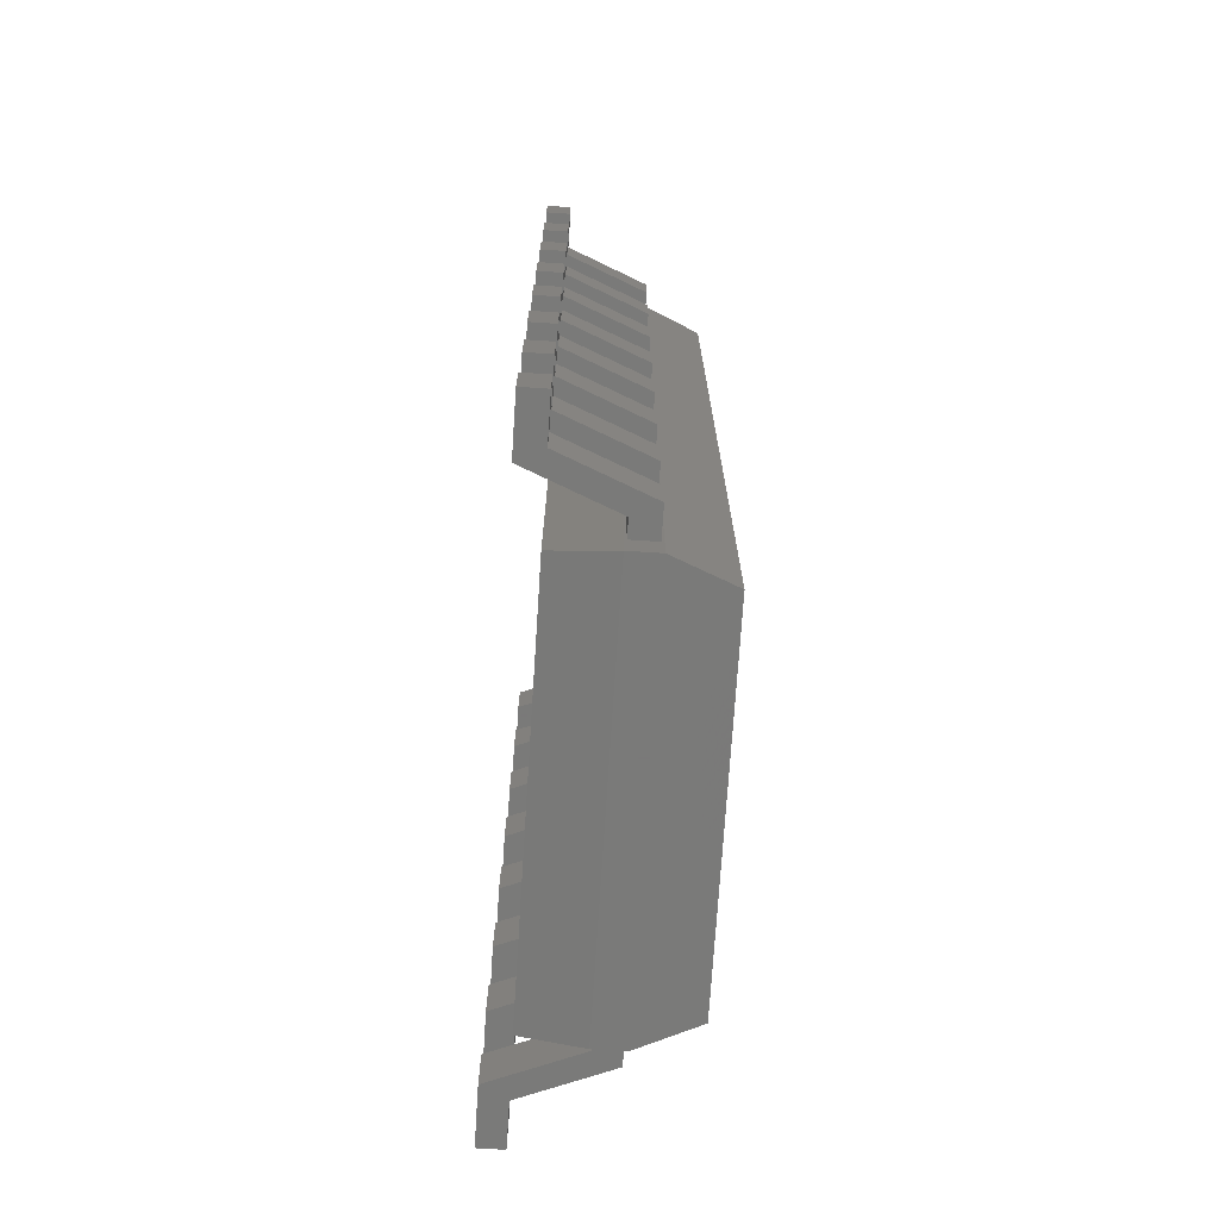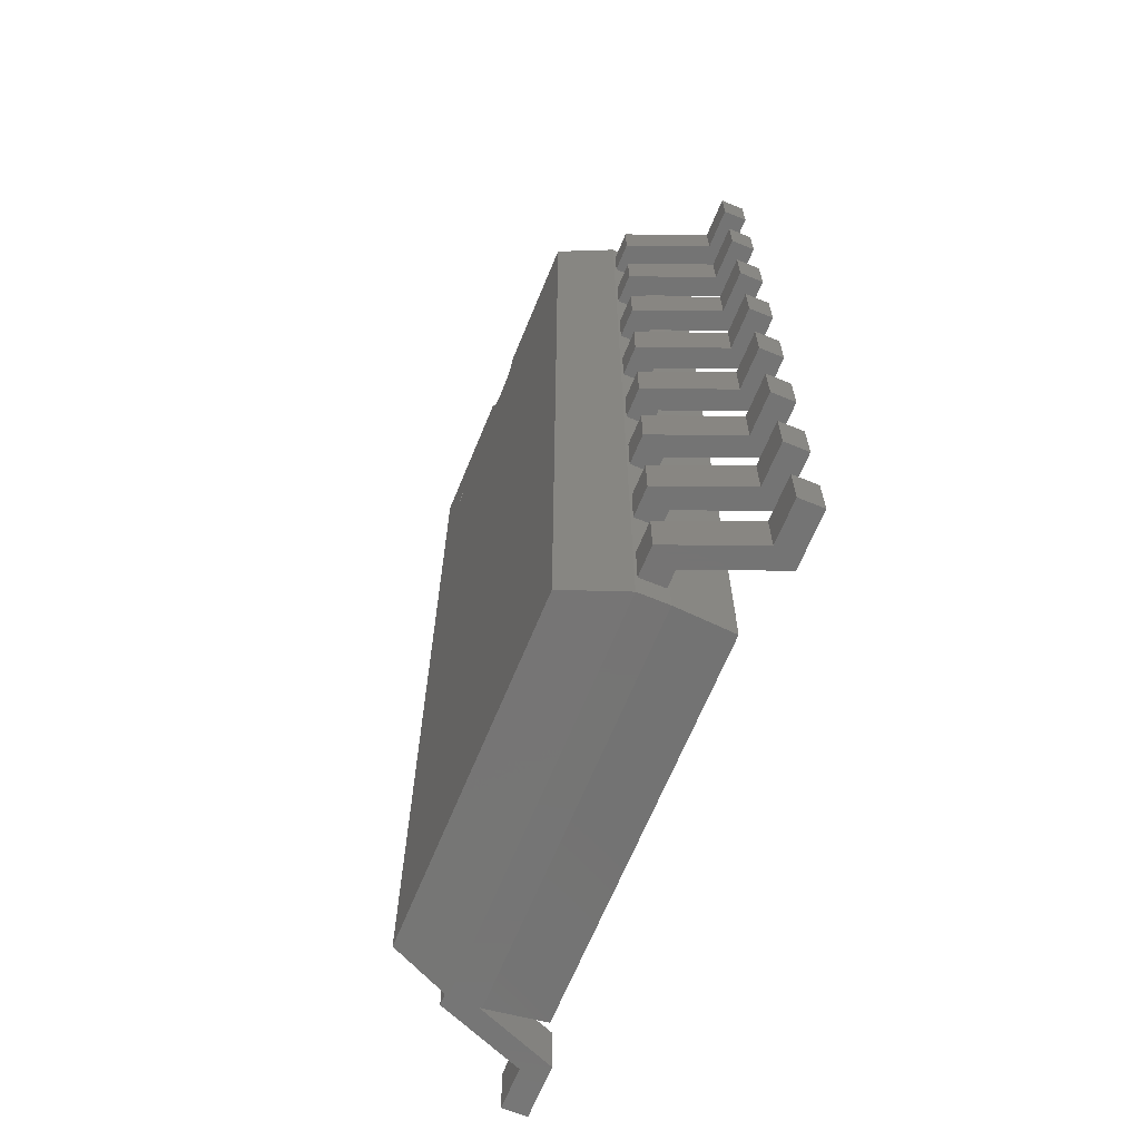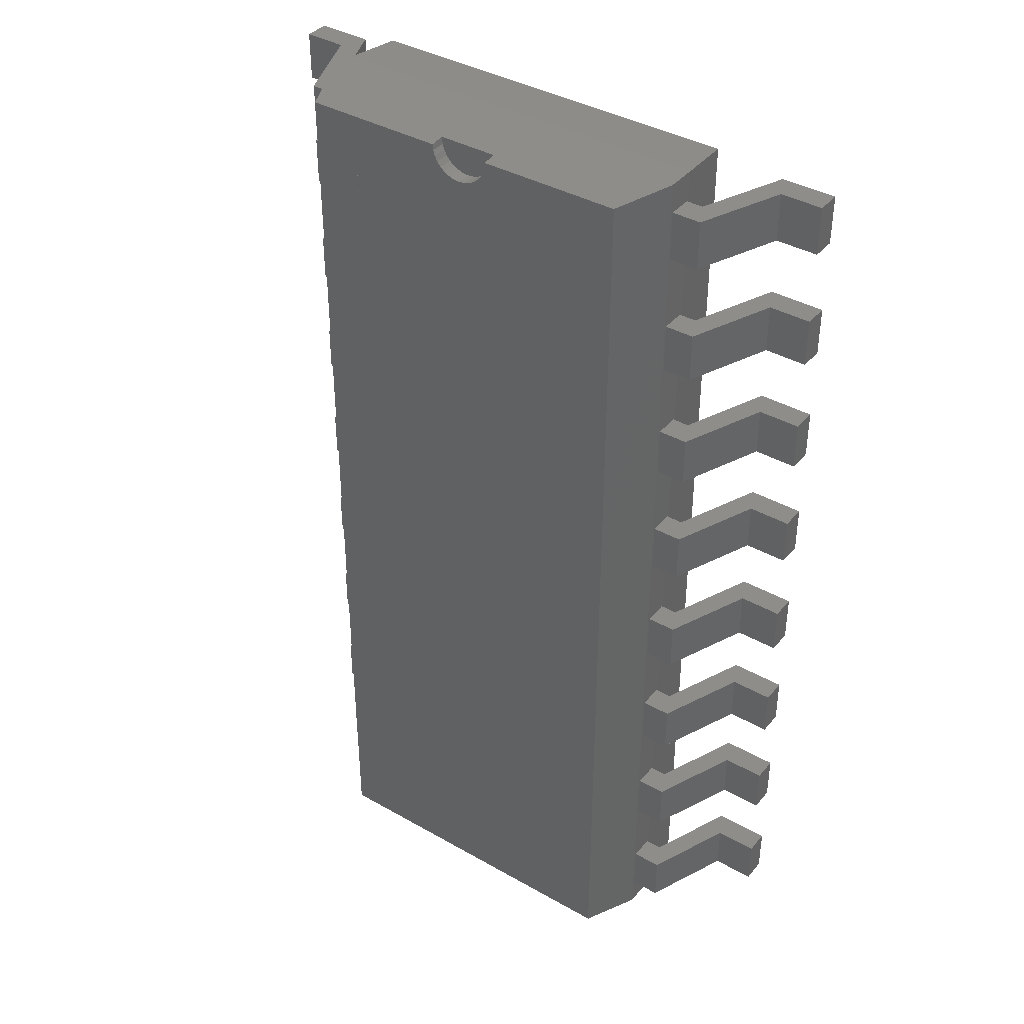
<metadata>
{"format":"stl","ext":"stl","renderer":"f3d","projection":"perspective","resolution":1024,"background":"white","views":[{"elev":-72.7,"azim":-93.7,"up":"+Y"},{"elev":-66.8,"azim":67.6,"up":"+Y"},{"elev":39.2,"azim":35.4,"up":"+Y"}]}
</metadata>
<code>
# stl→obj: 375 verts, 677 faces
v -52.85 166.9 69
v -48.97 167.7 69
v -48.9 166.9 69
v -49.2 168.5 69
v -49.56 169.1 69
v -50.05 169.7 69
v -50.65 170.2 69
v -51.33 170.6 69
v -52.08 170.8 69
v -52.85 170.9 69
v -53.62 170.8 69
v -54.36 170.6 69
v -55.04 170.2 69
v -55.64 169.7 69
v -56.13 169.1 69
v -56.5 168.5 69
v -56.72 167.7 69
v -56.8 166.9 69
v -56.72 166.2 69
v -56.5 165.4 69
v -56.13 164.8 69
v -55.64 164.2 69
v -55.04 163.7 69
v -54.36 163.3 69
v -53.62 163.1 69
v -52.85 163 69
v -52.08 163.1 69
v -51.33 163.3 69
v -50.65 163.7 69
v -50.05 164.2 69
v -49.56 164.8 69
v -49.2 165.4 69
v -48.97 166.2 69
v -52.85 166.9 69.1
v -48.9 166.9 69.1
v -48.97 167.7 69.1
v -49.2 168.5 69.1
v -49.56 169.1 69.1
v -50.05 169.7 69.1
v -50.65 170.2 69.1
v -51.33 170.6 69.1
v -52.08 170.8 69.1
v -52.85 170.9 69.1
v -53.62 170.8 69.1
v -54.36 170.6 69.1
v -55.04 170.2 69.1
v -55.64 169.7 69.1
v -56.13 169.1 69.1
v -56.5 168.5 69.1
v -56.72 167.7 69.1
v -56.8 166.9 69.1
v -56.72 166.2 69.1
v -56.5 165.4 69.1
v -56.13 164.8 69.1
v -55.64 164.2 69.1
v -55.04 163.7 69.1
v -54.36 163.3 69.1
v -53.62 163.1 69.1
v -52.85 163 69.1
v -52.08 163.1 69.1
v -51.33 163.3 69.1
v -50.65 163.7 69.1
v -50.05 164.2 69.1
v -49.56 164.8 69.1
v -49.2 165.4 69.1
v -48.97 166.2 69.1
v 69.07 195 69
v 12 195 69
v 69.07 -195 69
v 11.77 192.6 69
v 11.09 190.4 69
v 9.978 188.3 69
v 8.485 186.5 69
v 6.667 185 69
v 4.592 183.9 69
v 2.341 183.2 69
v 7.348e-16 183 69
v -69.07 -195 69
v -2.341 183.2 69
v -4.592 183.9 69
v -6.667 185 69
v -8.485 186.5 69
v -9.978 188.3 69
v -11.09 190.4 69
v -11.77 192.6 69
v -12 195 69
v -69.07 195 69
v -76.95 -195 10
v 76.95 195 10
v 76.95 -195 10
v -76.95 195 10
v -12 195 63.1
v -12 195.5 63.1
v -11.77 192.6 63.1
v -11.09 190.4 63.1
v -9.978 188.3 63.1
v -8.485 186.5 63.1
v -6.667 185 63.1
v -4.592 183.9 63.1
v -2.341 183.2 63.1
v 7.348e-16 183 63.1
v 2.341 183.2 63.1
v 4.592 183.9 63.1
v 6.667 185 63.1
v 8.485 186.5 63.1
v 9.978 188.3 63.1
v 11.09 190.4 63.1
v 11.77 192.6 63.1
v 12 195 63.1
v 12 195.5 63.1
v 0 195.5 63.1
v 79 -197 45.5
v 79 197 45.5
v -79 -197 45.5
v -79 197 45.5
v 79 -197 33.5
v 79 197 33.5
v -79 -197 33.5
v -79 197 33.5
v -122 185 10
v -122 185 0
v -122 165 0
v -122 165 10
v -79 165 44.5
v -79 165 34.5
v -79 185 34.5
v -79 185 44.5
v -85.8 185 34.5
v -90.8 185 44.5
v -99.72 185 0
v -104.7 185 10
v -90.8 165 44.5
v -85.8 165 34.5
v -104.7 165 10
v -99.72 165 0
v -122 135 10
v -122 135 0
v -122 115 0
v -122 115 10
v -79 115 44.5
v -79 115 34.5
v -79 135 34.5
v -79 135 44.5
v -85.8 135 34.5
v -90.8 135 44.5
v -99.72 135 0
v -104.7 135 10
v -90.8 115 44.5
v -85.8 115 34.5
v -104.7 115 10
v -99.72 115 0
v -122 85 10
v -122 85 0
v -122 65 0
v -122 65 10
v -79 65 44.5
v -79 65 34.5
v -79 85 34.5
v -79 85 44.5
v -85.8 85 34.5
v -90.8 85 44.5
v -99.72 85 0
v -104.7 85 10
v -90.8 65 44.5
v -85.8 65 34.5
v -104.7 65 10
v -99.72 65 0
v -122 35 10
v -122 35 0
v -122 15 0
v -122 15 10
v -79 15 44.5
v -79 15 34.5
v -79 35 34.5
v -79 35 44.5
v -85.8 35 34.5
v -90.8 35 44.5
v -99.72 35 0
v -104.7 35 10
v -90.8 15 44.5
v -85.8 15 34.5
v -104.7 15 10
v -99.72 15 0
v -122 -15 10
v -122 -15 0
v -122 -35 0
v -122 -35 10
v -79 -35 44.5
v -79 -35 34.5
v -79 -15 34.5
v -79 -15 44.5
v -85.8 -15 34.5
v -90.8 -15 44.5
v -99.72 -15 0
v -104.7 -15 10
v -90.8 -35 44.5
v -85.8 -35 34.5
v -104.7 -35 10
v -99.72 -35 0
v -122 -65 10
v -122 -65 0
v -122 -85 0
v -122 -85 10
v -79 -85 44.5
v -79 -85 34.5
v -79 -65 34.5
v -79 -65 44.5
v -85.8 -65 34.5
v -90.8 -65 44.5
v -99.72 -65 0
v -104.7 -65 10
v -90.8 -85 44.5
v -85.8 -85 34.5
v -104.7 -85 10
v -99.72 -85 0
v -122 -115 10
v -122 -115 0
v -122 -135 0
v -122 -135 10
v -79 -135 44.5
v -79 -135 34.5
v -79 -115 34.5
v -79 -115 44.5
v -85.8 -115 34.5
v -90.8 -115 44.5
v -99.72 -115 0
v -104.7 -115 10
v -90.8 -135 44.5
v -85.8 -135 34.5
v -104.7 -135 10
v -99.72 -135 0
v -122 -165 10
v -122 -165 0
v -122 -185 0
v -122 -185 10
v -79 -185 44.5
v -79 -185 34.5
v -79 -165 34.5
v -79 -165 44.5
v -85.8 -165 34.5
v -90.8 -165 44.5
v -99.72 -165 0
v -104.7 -165 10
v -90.8 -185 44.5
v -85.8 -185 34.5
v -104.7 -185 10
v -99.72 -185 0
v 122 -185 10
v 122 -185 0
v 122 -165 0
v 122 -165 10
v 79 -165 44.5
v 79 -165 34.5
v 79 -185 34.5
v 79 -185 44.5
v 85.8 -185 34.5
v 90.8 -185 44.5
v 99.72 -185 0
v 104.7 -185 10
v 90.8 -165 44.5
v 85.8 -165 34.5
v 104.7 -165 10
v 99.72 -165 0
v 122 -135 10
v 122 -135 0
v 122 -115 0
v 122 -115 10
v 79 -115 44.5
v 79 -115 34.5
v 79 -135 34.5
v 79 -135 44.5
v 85.8 -135 34.5
v 90.8 -135 44.5
v 99.72 -135 0
v 104.7 -135 10
v 90.8 -115 44.5
v 85.8 -115 34.5
v 104.7 -115 10
v 99.72 -115 0
v 122 -85 10
v 122 -85 0
v 122 -65 0
v 122 -65 10
v 79 -65 44.5
v 79 -65 34.5
v 79 -85 34.5
v 79 -85 44.5
v 85.8 -85 34.5
v 90.8 -85 44.5
v 99.72 -85 0
v 104.7 -85 10
v 90.8 -65 44.5
v 85.8 -65 34.5
v 104.7 -65 10
v 99.72 -65 0
v 122 -35 10
v 122 -35 0
v 122 -15 0
v 122 -15 10
v 79 -15 44.5
v 79 -15 34.5
v 79 -35 34.5
v 79 -35 44.5
v 85.8 -35 34.5
v 90.8 -35 44.5
v 99.72 -35 0
v 104.7 -35 10
v 90.8 -15 44.5
v 85.8 -15 34.5
v 104.7 -15 10
v 99.72 -15 0
v 122 15 10
v 122 15 0
v 122 35 0
v 122 35 10
v 79 35 44.5
v 79 35 34.5
v 79 15 34.5
v 79 15 44.5
v 85.8 15 34.5
v 90.8 15 44.5
v 99.72 15 0
v 104.7 15 10
v 90.8 35 44.5
v 85.8 35 34.5
v 104.7 35 10
v 99.72 35 0
v 122 65 10
v 122 65 0
v 122 85 0
v 122 85 10
v 79 85 44.5
v 79 85 34.5
v 79 65 34.5
v 79 65 44.5
v 85.8 65 34.5
v 90.8 65 44.5
v 99.72 65 0
v 104.7 65 10
v 90.8 85 44.5
v 85.8 85 34.5
v 104.7 85 10
v 99.72 85 0
v 122 115 10
v 122 115 0
v 122 135 0
v 122 135 10
v 79 135 44.5
v 79 135 34.5
v 79 115 34.5
v 79 115 44.5
v 85.8 115 34.5
v 90.8 115 44.5
v 99.72 115 0
v 104.7 115 10
v 90.8 135 44.5
v 85.8 135 34.5
v 104.7 135 10
v 99.72 135 0
v 122 165 10
v 122 165 0
v 122 185 0
v 122 185 10
v 79 185 44.5
v 79 185 34.5
v 79 165 34.5
v 79 165 44.5
v 85.8 165 34.5
v 90.8 165 44.5
v 99.72 165 0
v 104.7 165 10
v 90.8 185 44.5
v 85.8 185 34.5
v 104.7 185 10
v 99.72 185 0
f 1 2 3
f 1 4 2
f 1 5 4
f 1 6 5
f 1 7 6
f 1 8 7
f 1 9 8
f 1 10 9
f 1 11 10
f 1 12 11
f 1 13 12
f 1 14 13
f 1 15 14
f 1 16 15
f 1 17 16
f 1 18 17
f 1 19 18
f 1 20 19
f 1 21 20
f 1 22 21
f 1 23 22
f 1 24 23
f 1 25 24
f 1 26 25
f 1 27 26
f 1 28 27
f 1 29 28
f 1 30 29
f 1 31 30
f 1 32 31
f 1 33 32
f 1 3 33
f 34 35 36
f 34 36 37
f 34 37 38
f 34 38 39
f 34 39 40
f 34 40 41
f 34 41 42
f 34 42 43
f 34 43 44
f 34 44 45
f 34 45 46
f 34 46 47
f 34 47 48
f 34 48 49
f 34 49 50
f 34 50 51
f 34 51 52
f 34 52 53
f 34 53 54
f 34 54 55
f 34 55 56
f 34 56 57
f 34 57 58
f 34 58 59
f 34 59 60
f 34 60 61
f 34 61 62
f 34 62 63
f 34 63 64
f 34 64 65
f 34 65 66
f 34 66 35
f 3 36 35
f 2 37 36
f 4 38 37
f 5 39 38
f 6 40 39
f 7 41 40
f 8 42 41
f 9 43 42
f 10 44 43
f 11 45 44
f 12 46 45
f 13 47 46
f 14 48 47
f 15 49 48
f 16 50 49
f 17 51 50
f 18 52 51
f 19 53 52
f 20 54 53
f 21 55 54
f 22 56 55
f 23 57 56
f 24 58 57
f 25 59 58
f 26 60 59
f 27 61 60
f 28 62 61
f 29 63 62
f 30 64 63
f 31 65 64
f 32 66 65
f 33 35 66
f 2 36 3
f 4 37 2
f 5 38 4
f 6 39 5
f 7 40 6
f 8 41 7
f 9 42 8
f 10 43 9
f 11 44 10
f 12 45 11
f 13 46 12
f 14 47 13
f 15 48 14
f 16 49 15
f 17 50 16
f 18 51 17
f 19 52 18
f 20 53 19
f 21 54 20
f 22 55 21
f 23 56 22
f 24 57 23
f 25 58 24
f 26 59 25
f 27 60 26
f 28 61 27
f 29 62 28
f 30 63 29
f 31 64 30
f 32 65 31
f 33 66 32
f 3 35 33
f 67 68 69
f 68 70 69
f 70 71 69
f 71 72 69
f 72 73 69
f 73 74 69
f 74 75 69
f 75 76 69
f 76 77 69
f 77 78 69
f 77 79 78
f 79 80 78
f 80 81 78
f 81 82 78
f 82 83 78
f 83 84 78
f 84 85 78
f 85 86 78
f 87 78 86
f 88 89 90
f 89 88 91
f 86 92 93
f 85 94 92
f 84 95 94
f 83 96 95
f 82 97 96
f 81 98 97
f 80 99 98
f 79 100 99
f 77 101 100
f 76 102 101
f 75 103 102
f 74 104 103
f 73 105 104
f 72 106 105
f 71 107 106
f 70 108 107
f 68 109 108
f 85 92 86
f 84 94 85
f 83 95 84
f 82 96 83
f 81 97 82
f 80 98 81
f 79 99 80
f 77 100 79
f 76 101 77
f 75 102 76
f 74 103 75
f 73 104 74
f 72 105 73
f 71 106 72
f 70 107 71
f 68 108 70
f 68 110 109
f 93 92 111
f 92 94 111
f 94 95 111
f 95 96 111
f 96 97 111
f 97 98 111
f 98 99 111
f 99 100 111
f 100 101 111
f 101 102 111
f 102 103 111
f 103 104 111
f 104 105 111
f 105 106 111
f 106 107 111
f 107 108 111
f 108 109 111
f 109 110 111
f 67 112 113
f 69 114 112
f 78 115 114
f 113 116 117
f 112 118 116
f 114 119 118
f 117 90 89
f 116 88 90
f 118 91 88
f 69 112 67
f 78 114 69
f 87 115 78
f 112 116 113
f 114 118 112
f 115 119 114
f 116 90 117
f 118 88 116
f 119 91 118
f 117 89 119
f 89 91 119
f 113 117 115
f 115 117 119
f 113 68 67
f 68 113 110
f 113 93 110
f 113 115 93
f 87 93 115
f 87 86 93
f 120 121 122
f 120 122 123
f 124 125 126
f 124 126 127
f 126 128 129
f 128 130 131
f 130 121 120
f 126 129 127
f 128 131 129
f 130 120 131
f 125 132 133
f 133 134 135
f 135 123 122
f 125 124 132
f 133 132 134
f 135 134 123
f 127 129 132
f 129 131 134
f 131 120 123
f 127 132 124
f 129 134 132
f 131 123 134
f 126 133 128
f 128 135 130
f 130 122 121
f 126 125 133
f 128 133 135
f 130 135 122
f 136 137 138
f 136 138 139
f 140 141 142
f 140 142 143
f 142 144 145
f 144 146 147
f 146 137 136
f 142 145 143
f 144 147 145
f 146 136 147
f 141 148 149
f 149 150 151
f 151 139 138
f 141 140 148
f 149 148 150
f 151 150 139
f 143 145 148
f 145 147 150
f 147 136 139
f 143 148 140
f 145 150 148
f 147 139 150
f 142 149 144
f 144 151 146
f 146 138 137
f 142 141 149
f 144 149 151
f 146 151 138
f 152 153 154
f 152 154 155
f 156 157 158
f 156 158 159
f 158 160 161
f 160 162 163
f 162 153 152
f 158 161 159
f 160 163 161
f 162 152 163
f 157 164 165
f 165 166 167
f 167 155 154
f 157 156 164
f 165 164 166
f 167 166 155
f 159 161 164
f 161 163 166
f 163 152 155
f 159 164 156
f 161 166 164
f 163 155 166
f 158 165 160
f 160 167 162
f 162 154 153
f 158 157 165
f 160 165 167
f 162 167 154
f 168 169 170
f 168 170 171
f 172 173 174
f 172 174 175
f 174 176 177
f 176 178 179
f 178 169 168
f 174 177 175
f 176 179 177
f 178 168 179
f 173 180 181
f 181 182 183
f 183 171 170
f 173 172 180
f 181 180 182
f 183 182 171
f 175 177 180
f 177 179 182
f 179 168 171
f 175 180 172
f 177 182 180
f 179 171 182
f 174 181 176
f 176 183 178
f 178 170 169
f 174 173 181
f 176 181 183
f 178 183 170
f 184 185 186
f 184 186 187
f 188 189 190
f 188 190 191
f 190 192 193
f 192 194 195
f 194 185 184
f 190 193 191
f 192 195 193
f 194 184 195
f 189 196 197
f 197 198 199
f 199 187 186
f 189 188 196
f 197 196 198
f 199 198 187
f 191 193 196
f 193 195 198
f 195 184 187
f 191 196 188
f 193 198 196
f 195 187 198
f 190 197 192
f 192 199 194
f 194 186 185
f 190 189 197
f 192 197 199
f 194 199 186
f 200 201 202
f 200 202 203
f 204 205 206
f 204 206 207
f 206 208 209
f 208 210 211
f 210 201 200
f 206 209 207
f 208 211 209
f 210 200 211
f 205 212 213
f 213 214 215
f 215 203 202
f 205 204 212
f 213 212 214
f 215 214 203
f 207 209 212
f 209 211 214
f 211 200 203
f 207 212 204
f 209 214 212
f 211 203 214
f 206 213 208
f 208 215 210
f 210 202 201
f 206 205 213
f 208 213 215
f 210 215 202
f 216 217 218
f 216 218 219
f 220 221 222
f 220 222 223
f 222 224 225
f 224 226 227
f 226 217 216
f 222 225 223
f 224 227 225
f 226 216 227
f 221 228 229
f 229 230 231
f 231 219 218
f 221 220 228
f 229 228 230
f 231 230 219
f 223 225 228
f 225 227 230
f 227 216 219
f 223 228 220
f 225 230 228
f 227 219 230
f 222 229 224
f 224 231 226
f 226 218 217
f 222 221 229
f 224 229 231
f 226 231 218
f 232 233 234
f 232 234 235
f 236 237 238
f 236 238 239
f 238 240 241
f 240 242 243
f 242 233 232
f 238 241 239
f 240 243 241
f 242 232 243
f 237 244 245
f 245 246 247
f 247 235 234
f 237 236 244
f 245 244 246
f 247 246 235
f 239 241 244
f 241 243 246
f 243 232 235
f 239 244 236
f 241 246 244
f 243 235 246
f 238 245 240
f 240 247 242
f 242 234 233
f 238 237 245
f 240 245 247
f 242 247 234
f 248 249 250
f 248 250 251
f 252 253 254
f 252 254 255
f 254 256 257
f 256 258 259
f 258 249 248
f 254 257 255
f 256 259 257
f 258 248 259
f 253 260 261
f 261 262 263
f 263 251 250
f 253 252 260
f 261 260 262
f 263 262 251
f 255 257 260
f 257 259 262
f 259 248 251
f 255 260 252
f 257 262 260
f 259 251 262
f 254 261 256
f 256 263 258
f 258 250 249
f 254 253 261
f 256 261 263
f 258 263 250
f 264 265 266
f 264 266 267
f 268 269 270
f 268 270 271
f 270 272 273
f 272 274 275
f 274 265 264
f 270 273 271
f 272 275 273
f 274 264 275
f 269 276 277
f 277 278 279
f 279 267 266
f 269 268 276
f 277 276 278
f 279 278 267
f 271 273 276
f 273 275 278
f 275 264 267
f 271 276 268
f 273 278 276
f 275 267 278
f 270 277 272
f 272 279 274
f 274 266 265
f 270 269 277
f 272 277 279
f 274 279 266
f 280 281 282
f 280 282 283
f 284 285 286
f 284 286 287
f 286 288 289
f 288 290 291
f 290 281 280
f 286 289 287
f 288 291 289
f 290 280 291
f 285 292 293
f 293 294 295
f 295 283 282
f 285 284 292
f 293 292 294
f 295 294 283
f 287 289 292
f 289 291 294
f 291 280 283
f 287 292 284
f 289 294 292
f 291 283 294
f 286 293 288
f 288 295 290
f 290 282 281
f 286 285 293
f 288 293 295
f 290 295 282
f 296 297 298
f 296 298 299
f 300 301 302
f 300 302 303
f 302 304 305
f 304 306 307
f 306 297 296
f 302 305 303
f 304 307 305
f 306 296 307
f 301 308 309
f 309 310 311
f 311 299 298
f 301 300 308
f 309 308 310
f 311 310 299
f 303 305 308
f 305 307 310
f 307 296 299
f 303 308 300
f 305 310 308
f 307 299 310
f 302 309 304
f 304 311 306
f 306 298 297
f 302 301 309
f 304 309 311
f 306 311 298
f 312 313 314
f 312 314 315
f 316 317 318
f 316 318 319
f 318 320 321
f 320 322 323
f 322 313 312
f 318 321 319
f 320 323 321
f 322 312 323
f 317 324 325
f 325 326 327
f 327 315 314
f 317 316 324
f 325 324 326
f 327 326 315
f 319 321 324
f 321 323 326
f 323 312 315
f 319 324 316
f 321 326 324
f 323 315 326
f 318 325 320
f 320 327 322
f 322 314 313
f 318 317 325
f 320 325 327
f 322 327 314
f 328 329 330
f 328 330 331
f 332 333 334
f 332 334 335
f 334 336 337
f 336 338 339
f 338 329 328
f 334 337 335
f 336 339 337
f 338 328 339
f 333 340 341
f 341 342 343
f 343 331 330
f 333 332 340
f 341 340 342
f 343 342 331
f 335 337 340
f 337 339 342
f 339 328 331
f 335 340 332
f 337 342 340
f 339 331 342
f 334 341 336
f 336 343 338
f 338 330 329
f 334 333 341
f 336 341 343
f 338 343 330
f 344 345 346
f 344 346 347
f 348 349 350
f 348 350 351
f 350 352 353
f 352 354 355
f 354 345 344
f 350 353 351
f 352 355 353
f 354 344 355
f 349 356 357
f 357 358 359
f 359 347 346
f 349 348 356
f 357 356 358
f 359 358 347
f 351 353 356
f 353 355 358
f 355 344 347
f 351 356 348
f 353 358 356
f 355 347 358
f 350 357 352
f 352 359 354
f 354 346 345
f 350 349 357
f 352 357 359
f 354 359 346
f 360 361 362
f 360 362 363
f 364 365 366
f 364 366 367
f 366 368 369
f 368 370 371
f 370 361 360
f 366 369 367
f 368 371 369
f 370 360 371
f 365 372 373
f 373 374 375
f 375 363 362
f 365 364 372
f 373 372 374
f 375 374 363
f 367 369 372
f 369 371 374
f 371 360 363
f 367 372 364
f 369 374 372
f 371 363 374
f 366 373 368
f 368 375 370
f 370 362 361
f 366 365 373
f 368 373 375
f 370 375 362

</code>
